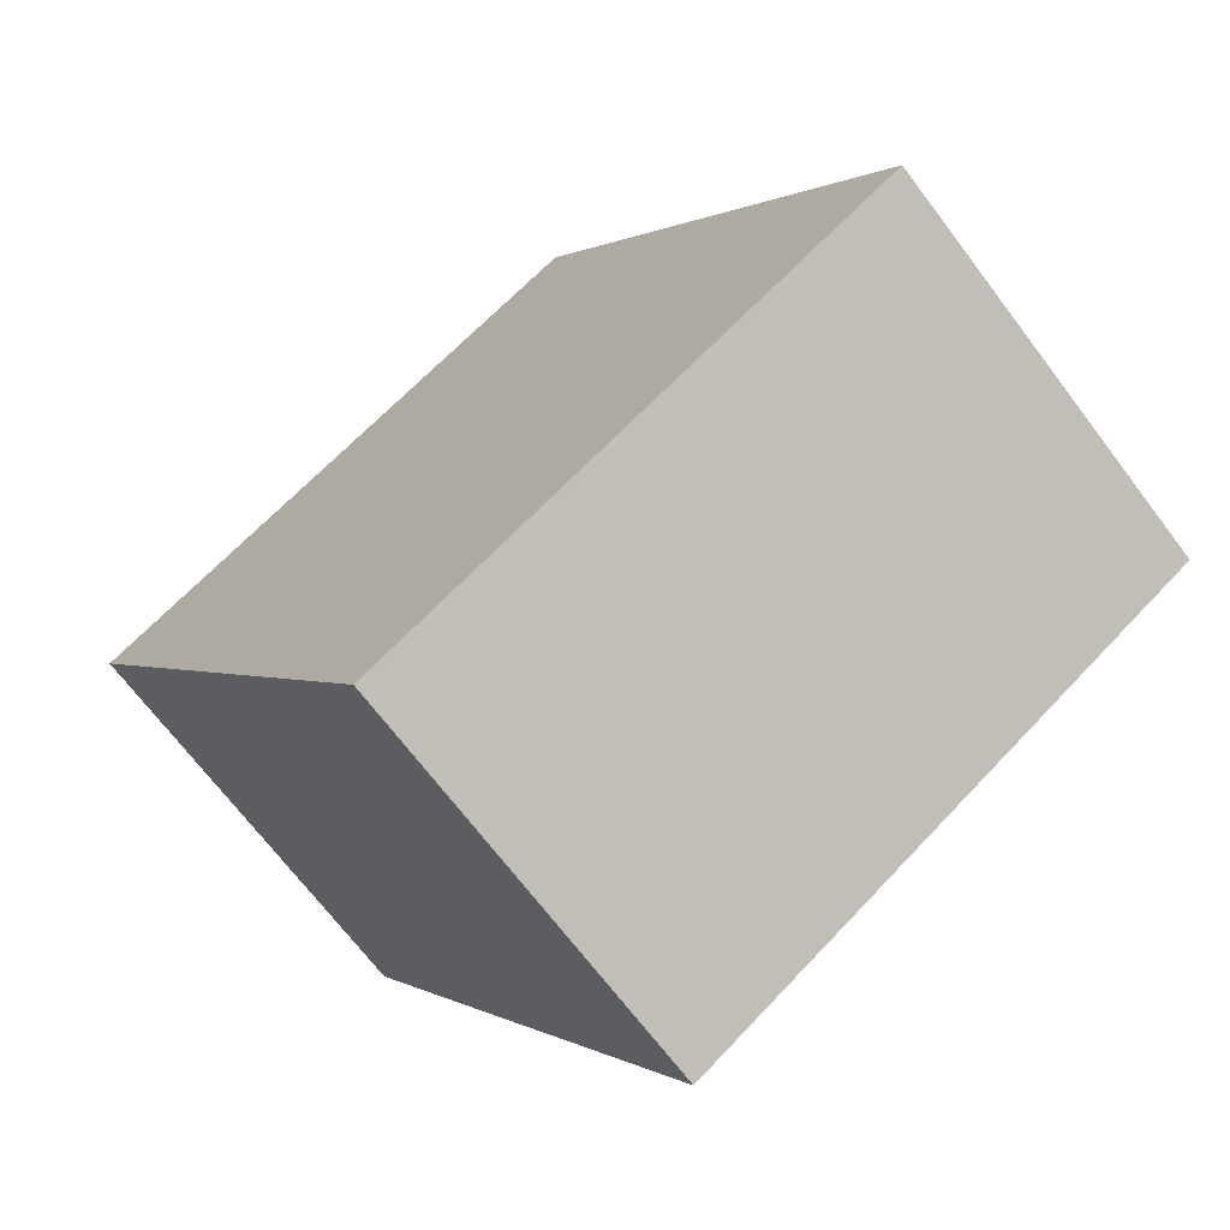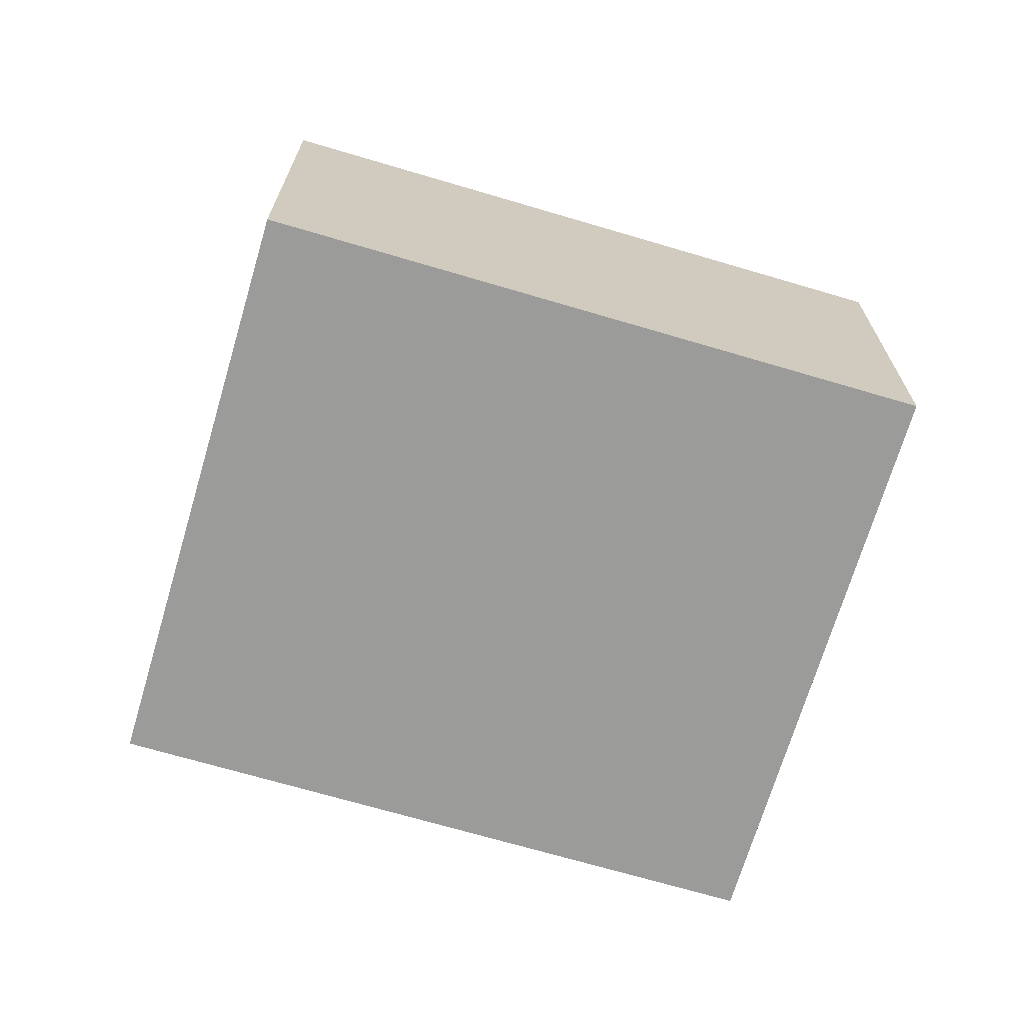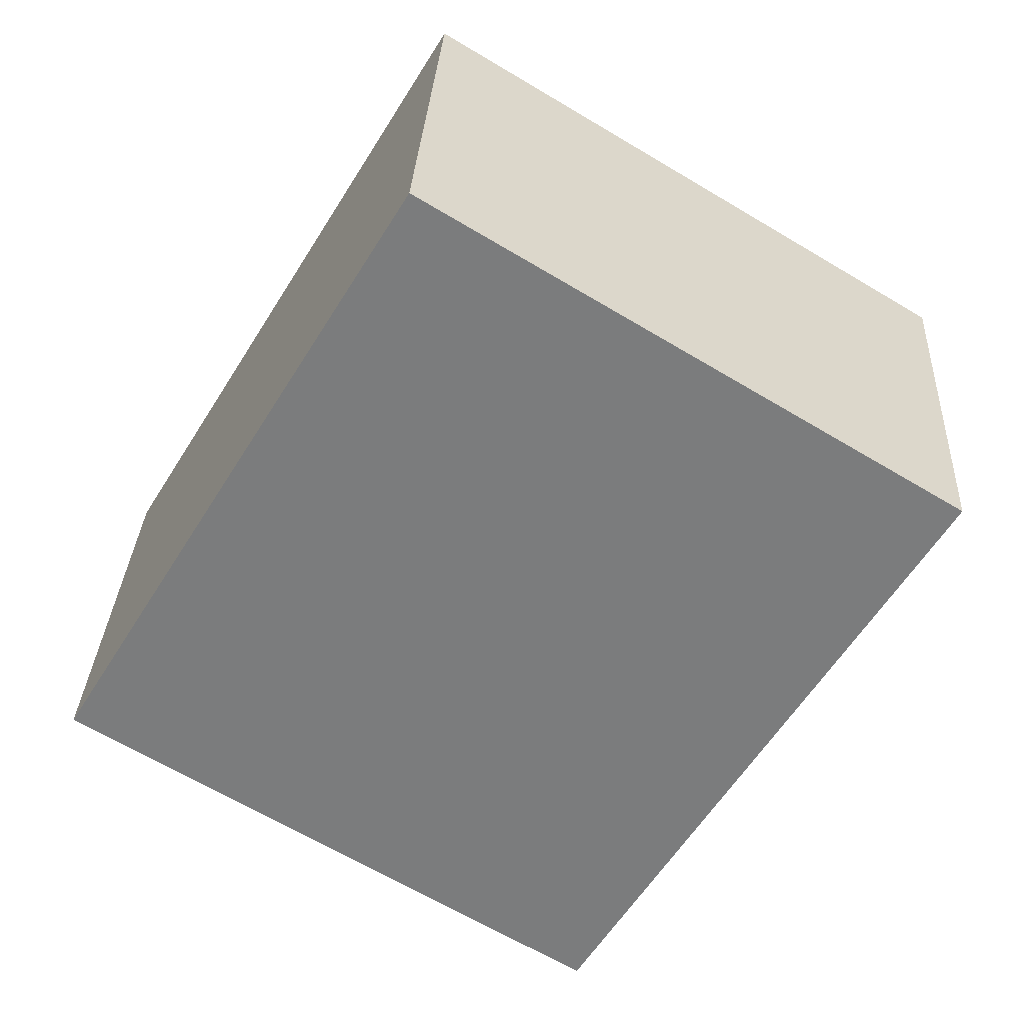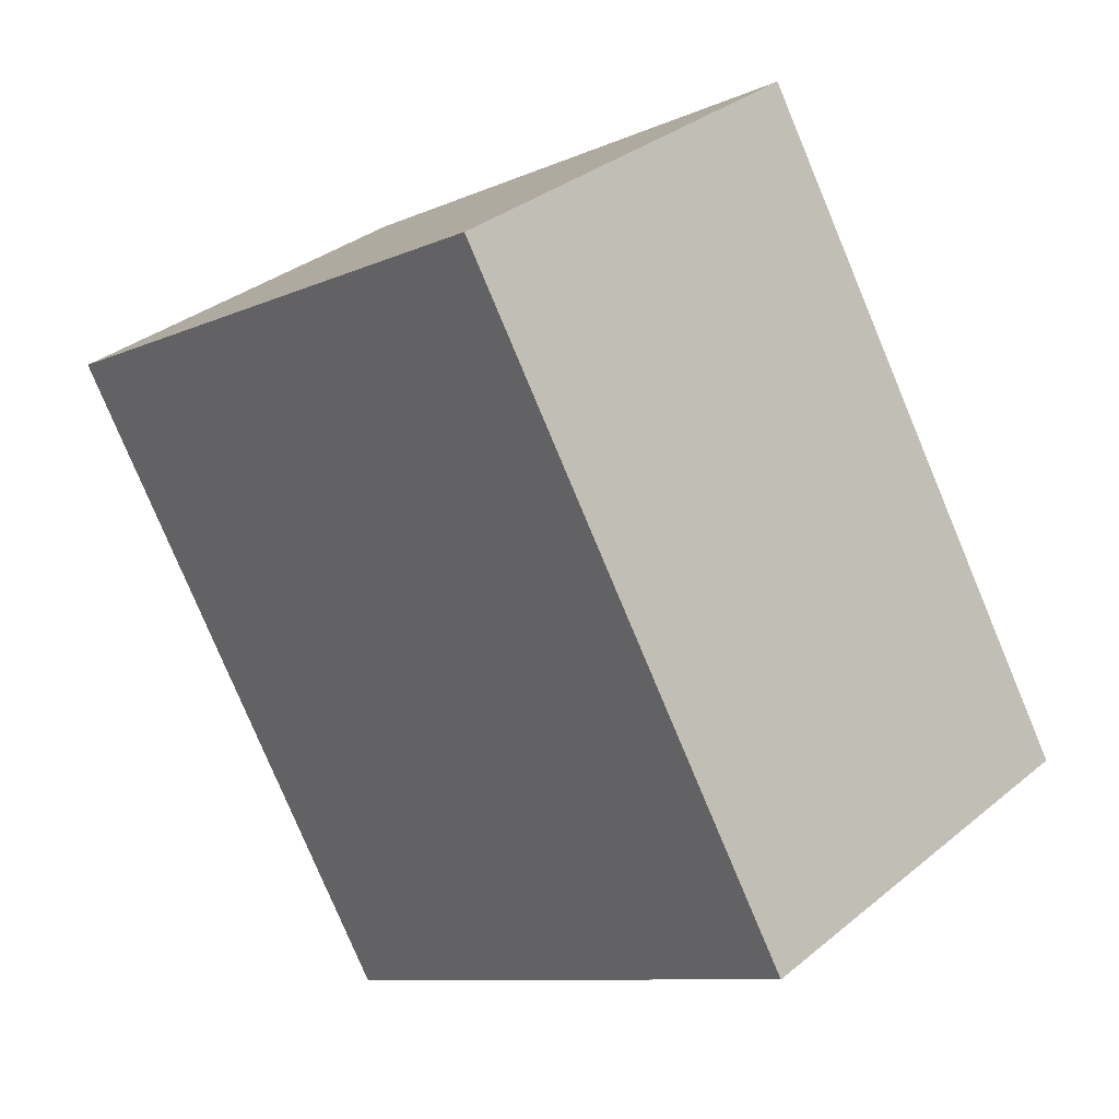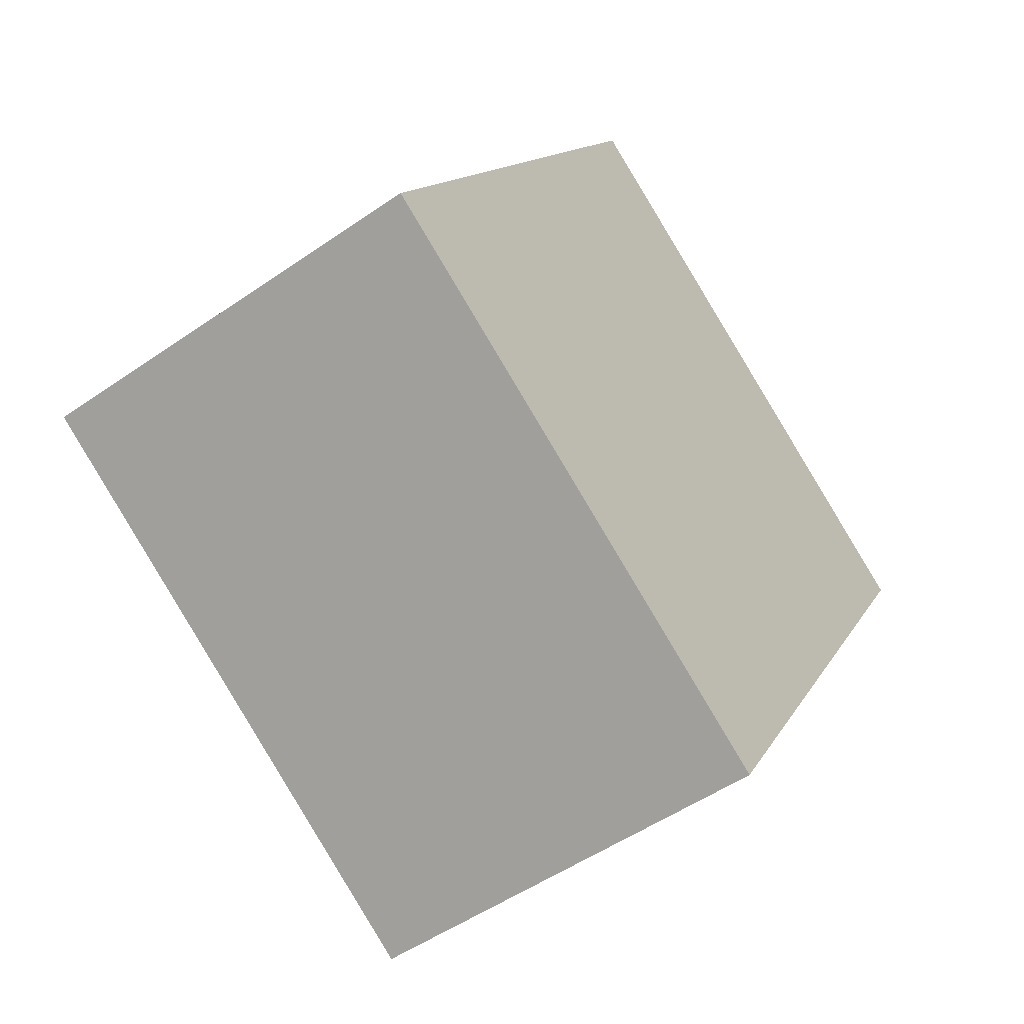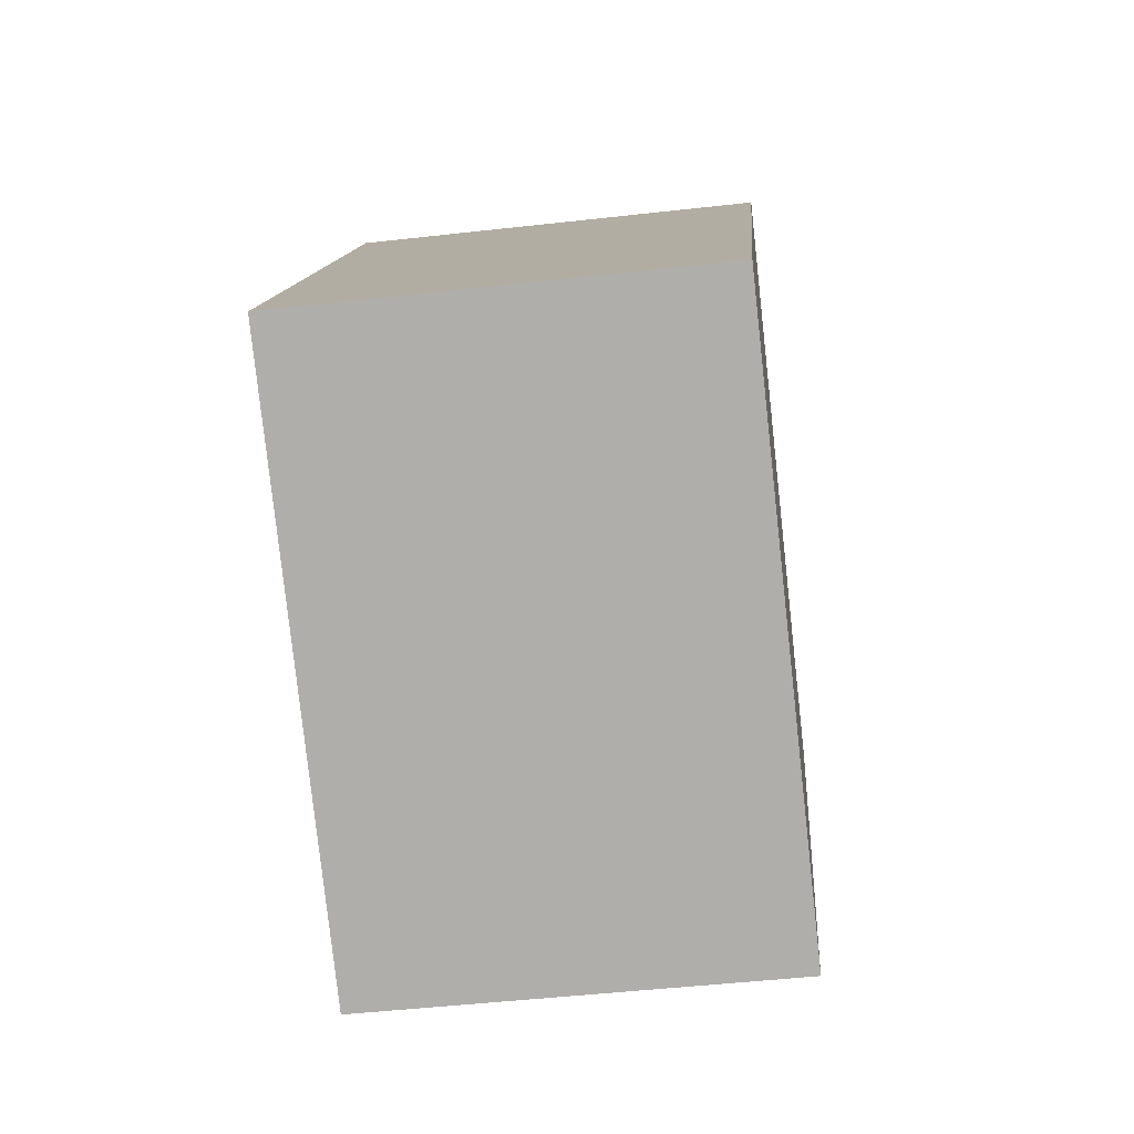
<metadata>
{"format":"obj","ext":"obj","renderer":"f3d","projection":"perspective","resolution":1024,"background":"white","views":[{"elev":-69.5,"azim":-142.9,"up":"+Z"},{"elev":-69.6,"azim":-75.3,"up":"+Y"},{"elev":31.0,"azim":3.0,"up":"+Z"},{"elev":33.2,"azim":-138.2,"up":"+Z"},{"elev":-51.4,"azim":-53.0,"up":"+Z"},{"elev":-47.5,"azim":-82.7,"up":"+Z"}]}
</metadata>
<code>
v  2.583 2.049 -1.564
v  1.779 2.049 2.938
v  4.362 2.049 1.374
v  0 2.049 1.255e-16
v  1.779 -1.799e-16 2.938
v  4.362 -8.413e-17 1.374
v  2.583 9.577e-17 -1.564
v  0 0 0
g defaultobject
f 1 2 3
f 2 1 4
f 5 3 2
f 3 5 6
f 6 1 3
f 1 6 7
f 7 4 1
f 4 7 8
f 8 2 4
f 2 8 5
f 5 7 6
f 7 5 8

</code>
